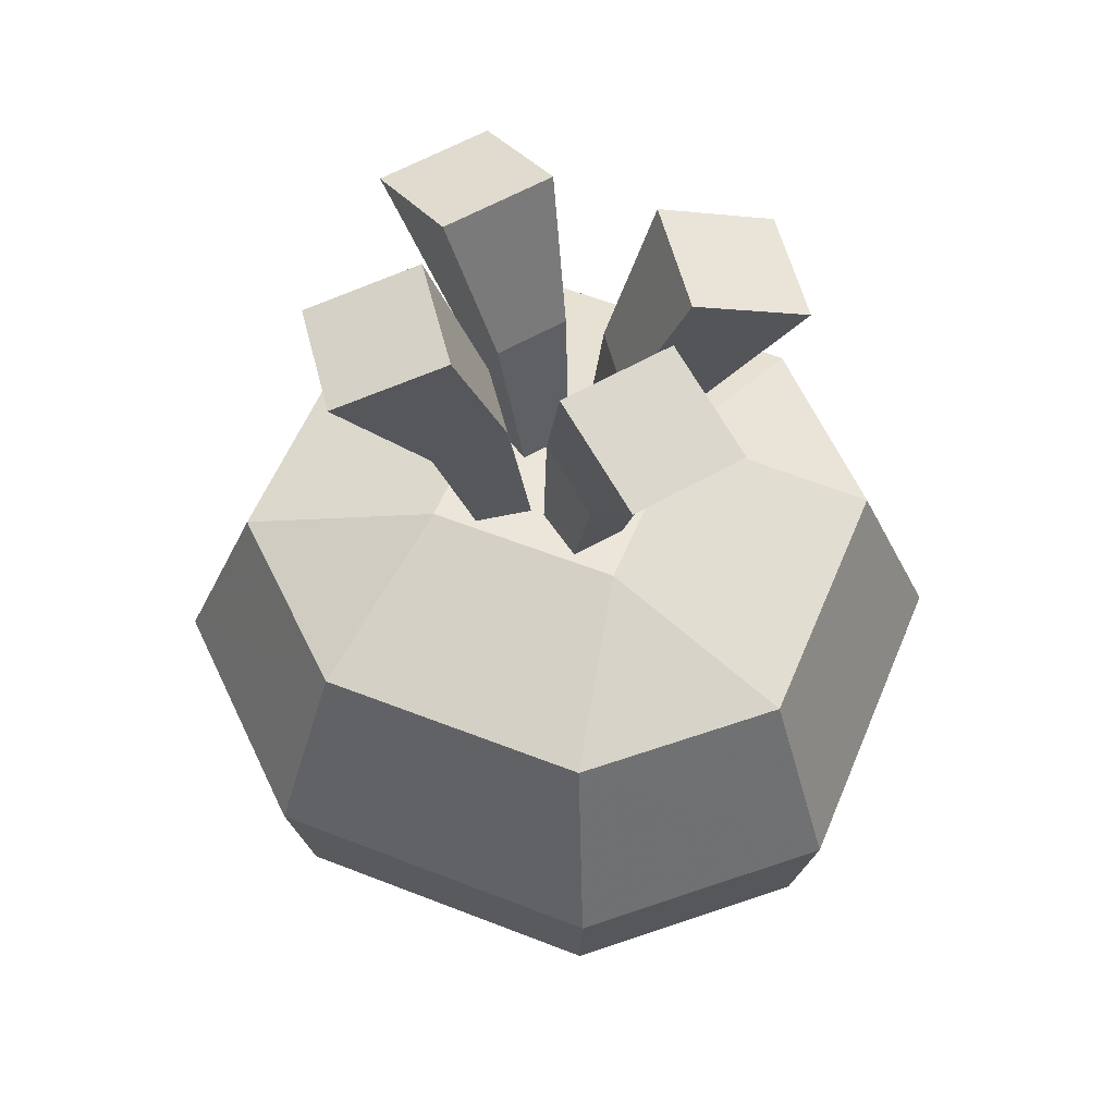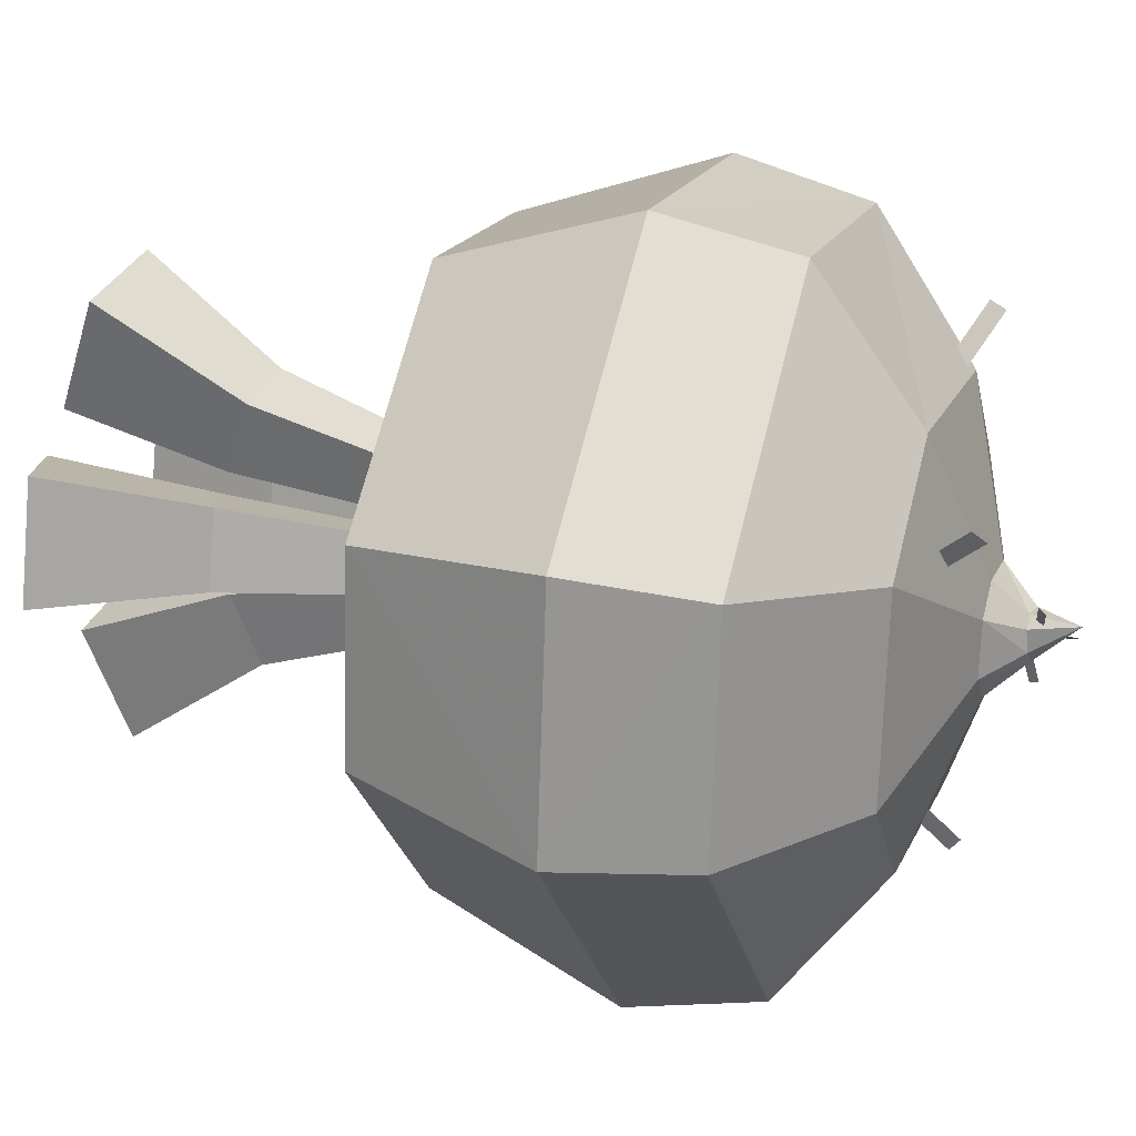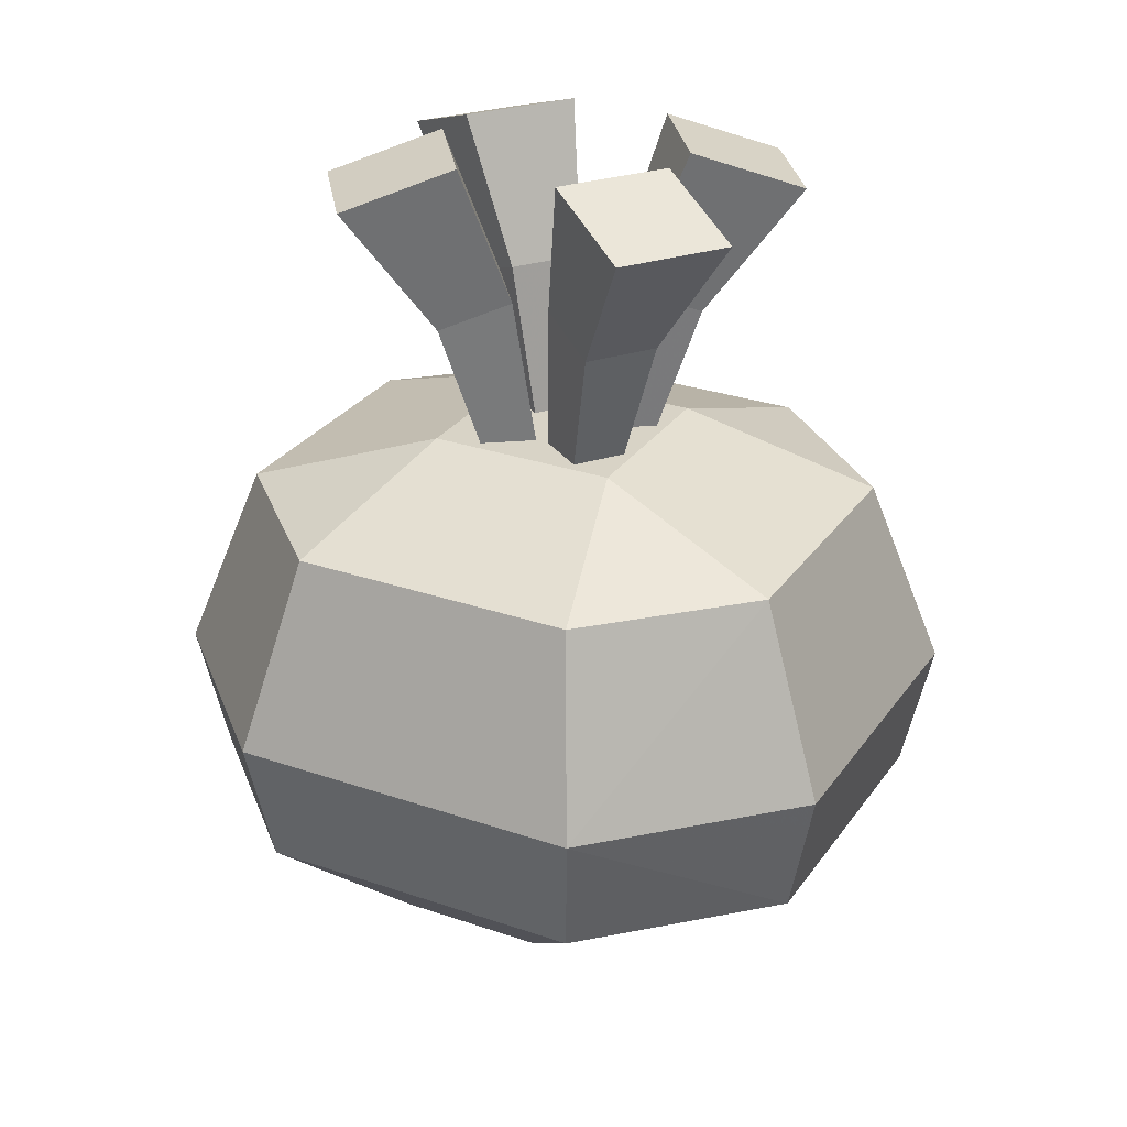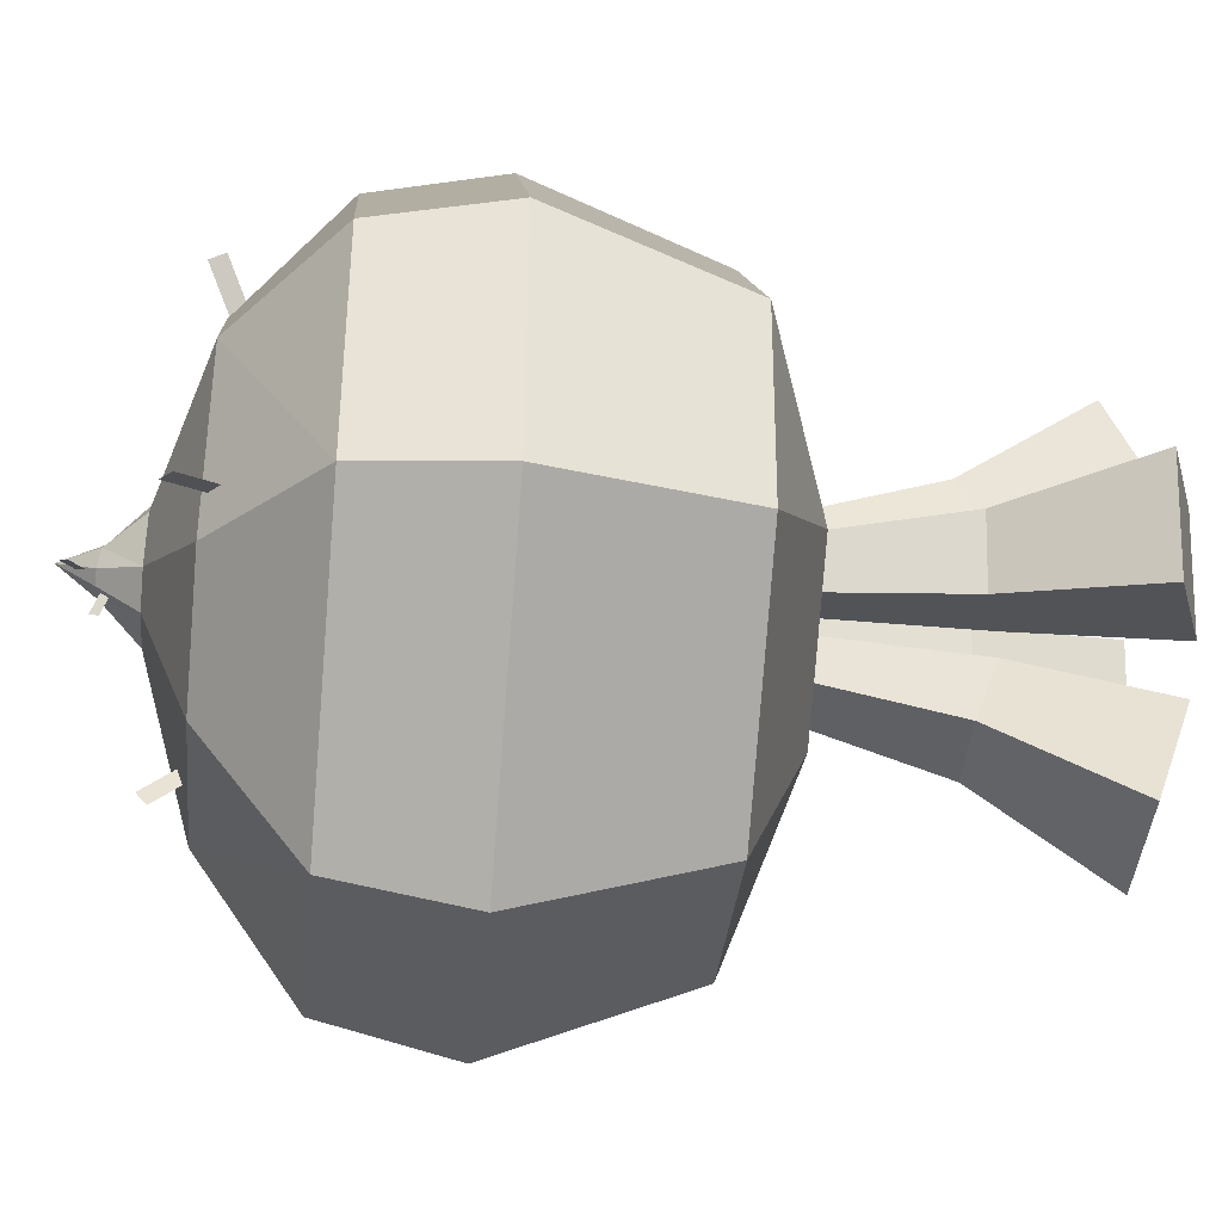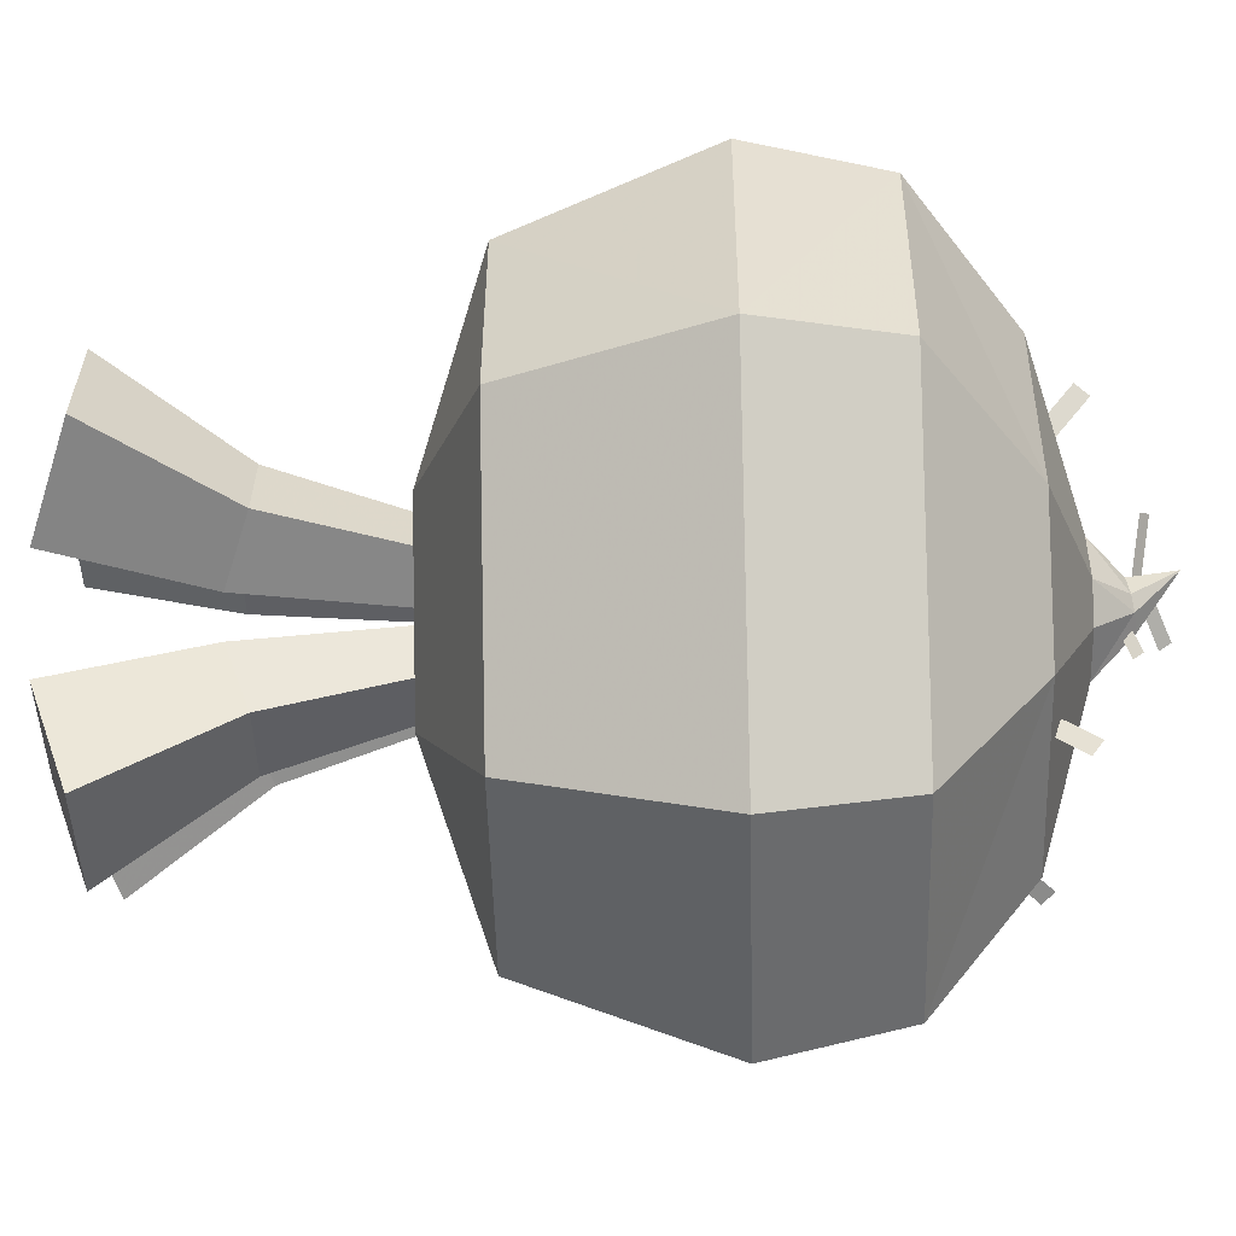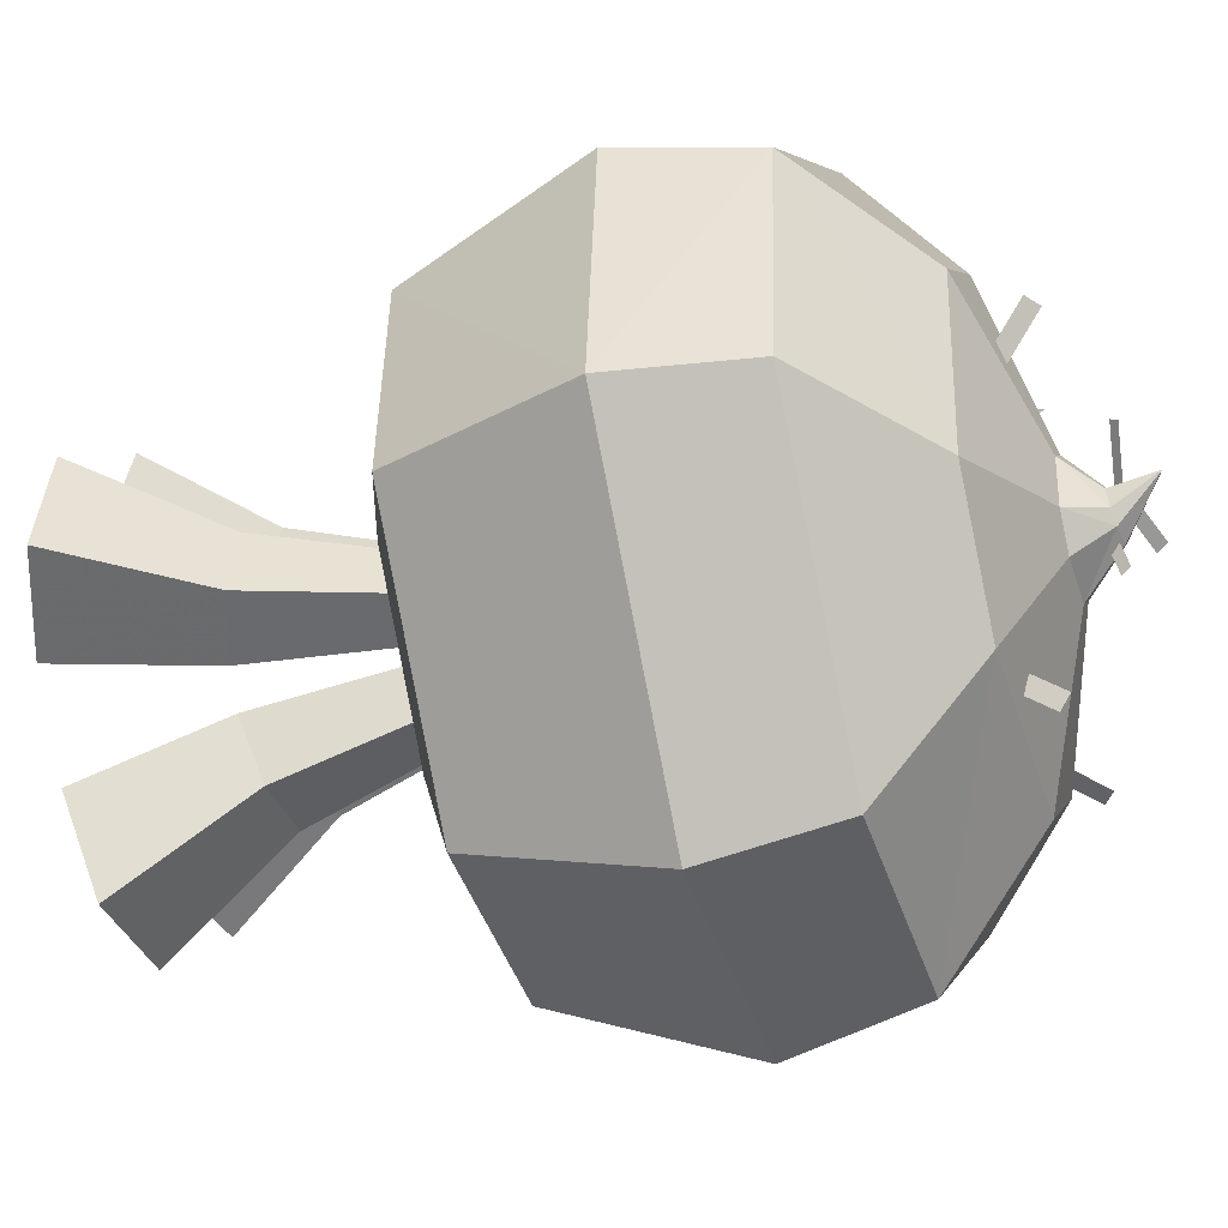
<metadata>
{"format":"obj","ext":"obj","renderer":"f3d","projection":"perspective","resolution":1024,"background":"white","views":[{"elev":56.9,"azim":-106.6,"up":"+Z"},{"elev":27.1,"azim":108.4,"up":"+Y"},{"elev":28.2,"azim":78.7,"up":"+Z"},{"elev":-40.5,"azim":-95.7,"up":"+Y"},{"elev":-45.9,"azim":91.6,"up":"+Y"},{"elev":-36.6,"azim":107.8,"up":"+Y"}]}
</metadata>
<code>
g Plane01
v -3.1e-05 0.000558 0.001854
v 8.7e-05 0.000307 0.001444
v 0.003423 0.003028 0.000868
v 0.003305 0.003279 0.001277
v 0.01908 0.009384 0.0128
v 0.02056 0.01028 0.0205
v 0.02208 -0.004284 0.0205
v 0.02036 -0.003953 0.0128
v -0.00861 0.01846 0.0128
v -0.009336 0.02002 0.0205
v 0.005761 0.02225 0.0205
v 0.005195 0.02061 0.0128
v -0.004568 -0.01806 0.03175
v -0.005669 -0.02242 0.0205
v 0.008766 -0.02075 0.0205
v 0.007056 -0.01672 0.03175
v 0.01778 -0.003457 0.03175
v 0.007665 0.000989 0.03558
v 0.00059 -0.007761 0.03558
v -0.007699 -0.00106 0.03558
v -0.01669 -0.008261 0.03175
v -0.000624 0.007691 0.03558
v 0.01666 0.008191 0.03175
v 0.004534 0.01799 0.03175
v -0.01738 0.003919 0.03175
v -0.02158 0.004876 0.0205
v -0.02072 -0.01025 0.0205
v -0.007521 0.01611 0.03175
v 0.001191 0.001459 -0.00063
v 0.00084 -0.001026 0.001786
v -0.00039 -0.001181 0.001639
v 0.001402 -0.00033 0.001932
v 0.008082 -0.01914 0.0128
v 0.008766 -0.02075 0.0205
v 0.02208 -0.004284 0.0205
v 0.000628 0.001445 0.002079
v 0.001296 0.000905 0.002079
v 0.02056 0.01028 0.0205
v 0.005761 0.02225 0.0205
v -0.001165 0.000595 0.001786
v -0.000603 0.001291 0.001932
v -0.0199 0.004493 0.0128
v -0.02158 0.004876 0.0205
v -0.009336 0.02002 0.0205
v -0.01911 -0.009455 0.0128
v -0.02072 -0.01025 0.0205
v -0.001059 -0.00064 0.001639
v -0.005229 -0.02068 0.0128
v -0.005669 -0.02242 0.0205
v -0.0121 0.004259 0.006865
v -0.01118 -0.007432 0.006865
v 0.004877 0.01243 0.006865
v -0.006747 0.01088 0.006865
v 0.01207 -0.00433 0.006865
v 0.01115 0.007361 0.006865
v -0.004911 -0.0125 0.006865
v 0.006714 -0.01095 0.006865
v -0.003315 0.001137 0.003982
v -0.003064 -0.002054 0.003982
v 0.001319 0.003367 0.003982
v -0.001854 0.002944 0.003982
v 0.003281 -0.001207 0.003982
v 0.00303 0.001983 0.003982
v -0.001353 -0.003438 0.003982
v 0.00182 -0.003014 0.003982
v 0.002851 -0.01331 0.05079
v 0.003476 -0.006694 0.05312
v -0.003456 -0.006394 0.05312
v -0.004081 -0.01301 0.05079
v 0.00197 -0.002046 0.03542
v 0.002543 -0.00351 0.04457
v 0.00214 -0.007779 0.04307
v 0.001694 -0.004961 0.03439
v -0.001086 -0.001914 0.03542
v -0.001931 -0.003316 0.04457
v -0.001362 -0.004829 0.03439
v -0.002335 -0.007585 0.04307
v 0.003476 -0.006694 0.05312
v 0.002851 -0.01331 0.05079
v -0.003456 -0.006394 0.05312
v -0.004081 -0.01301 0.05079
v 0.01365 4.8e-05 0.05079
v 0.0119 0.006763 0.05079
v 0.005567 0.004767 0.05312
v 0.007313 -0.001948 0.05312
v 0.002452 -0.001449 0.03542
v 0.005245 -0.000569 0.03439
v 0.008093 -0.000415 0.04307
v 0.004004 -0.001703 0.04457
v 0.001683 0.001512 0.03542
v 0.002878 0.002631 0.04457
v 0.004476 0.002392 0.03439
v 0.006967 0.00392 0.04307
v 0.007313 -0.001948 0.05312
v 0.01365 4.8e-05 0.05079
v 0.005567 0.004767 0.05312
v 0.0119 0.006763 0.05079
v -0.002894 0.01342 0.05079
v -0.003519 0.006809 0.05312
v 0.003413 0.006509 0.05312
v 0.004038 0.01312 0.05079
v -0.002012 0.002161 0.03542
v -0.002586 0.003625 0.04457
v -0.002183 0.007893 0.04307
v -0.001737 0.005076 0.03439
v 0.001044 0.002028 0.03542
v 0.001888 0.003431 0.04457
v 0.001319 0.004944 0.03439
v 0.002292 0.007699 0.04307
v -0.003519 0.006809 0.05312
v -0.002894 0.01342 0.05079
v 0.003413 0.006509 0.05312
v 0.004038 0.01312 0.05079
v -0.01369 6.7e-05 0.05079
v -0.01195 -0.006649 0.05079
v -0.00561 -0.004652 0.05312
v -0.007356 0.002063 0.05312
v -0.002495 0.001564 0.03542
v -0.005288 0.000684 0.03439
v -0.008136 0.000529 0.04307
v -0.004047 0.001818 0.04457
v -0.001726 -0.001397 0.03542
v -0.00292 -0.002517 0.04457
v -0.004518 -0.002277 0.03439
v -0.007009 -0.003805 0.04307
v -0.007356 0.002063 0.05312
v -0.01369 6.7e-05 0.05079
v -0.00561 -0.004652 0.05312
v -0.01195 -0.006649 0.05079
v -0.000267 -0.00112 0.002499
v -2.8e-05 -0.000888 0.001978
v -0.000139 -0.002731 0.001472
v -0.000379 -0.002963 0.001993
v -7e-06 3.5e-05 0.001269
v 0.000274 0.000307 0.000657
v -0.001583 -0.000666 -0.000192
v -0.001865 -0.000939 0.00042
v 0.005438 0.005844 0.006862
v 0.005138 0.005191 0.00611
v 0.006625 0.00799 0.003382
v 0.006925 0.008643 0.004134
v -0.005713 0.01133 0.008315
v -0.00546 0.01099 0.007393
v -0.007723 0.01392 0.005694
v -0.007977 0.01426 0.006616
v -0.01175 -0.004812 0.008822
v -0.01096 -0.004629 0.008174
v -0.0134 -0.005952 0.005097
v -0.01419 -0.006135 0.005745
v 0.002302 -0.009218 0.008204
v 0.002471 -0.008392 0.00759
v 0.002584 -0.01097 0.004394
v 0.002414 -0.0118 0.005008
f 1 2 3
f 3 4 1
f 5 6 7
f 7 8 5
f 9 10 11
f 11 12 9
f 13 14 15
f 15 16 13
f 16 17 18
f 18 19 16
f 13 19 20
f 20 21 13
f 19 18 22
f 22 20 19
f 18 23 24
f 24 22 18
f 25 26 27
f 27 21 25
f 20 22 28
f 28 25 20
f 29 30 31
f 29 32 30
f 33 8 7
f 7 34 33
f 15 35 17
f 17 16 15
f 17 23 18
f 29 36 37
f 5 12 11
f 11 6 5
f 38 39 24
f 24 23 38
f 24 28 22
f 29 40 41
f 9 42 43
f 43 10 9
f 44 26 25
f 25 28 44
f 45 46 43
f 43 42 45
f 29 31 47
f 45 48 49
f 49 46 45
f 27 14 13
f 13 21 27
f 45 42 50
f 50 51 45
f 9 12 52
f 52 53 9
f 33 34 49
f 49 48 33
f 5 8 54
f 54 55 5
f 35 38 23
f 23 17 35
f 39 44 28
f 28 24 39
f 21 20 25
f 16 19 13
f 48 56 57
f 57 33 48
f 8 33 57
f 57 54 8
f 12 5 55
f 55 52 12
f 42 9 53
f 53 50 42
f 48 45 51
f 51 56 48
f 51 50 58
f 58 59 51
f 53 52 60
f 60 61 53
f 55 54 62
f 62 63 55
f 56 64 65
f 65 57 56
f 54 57 65
f 65 62 54
f 52 55 63
f 63 60 52
f 50 53 61
f 61 58 50
f 56 51 59
f 59 64 56
f 59 58 40
f 40 47 59
f 61 60 36
f 36 41 61
f 63 62 32
f 32 37 63
f 64 31 30
f 30 65 64
f 62 65 30
f 30 32 62
f 60 63 37
f 37 36 60
f 58 61 41
f 41 40 58
f 64 59 47
f 47 31 64
f 40 29 47
f 36 29 41
f 32 29 37
f 66 67 68
f 68 69 66
f 70 71 72
f 72 73 70
f 74 75 71
f 71 70 74
f 76 77 75
f 75 74 76
f 73 72 77
f 77 76 73
f 78 79 72
f 72 71 78
f 80 78 71
f 71 75 80
f 81 80 75
f 75 77 81
f 79 81 77
f 77 72 79
f 82 83 84
f 84 85 82
f 86 87 88
f 88 89 86
f 90 86 89
f 89 91 90
f 92 90 91
f 91 93 92
f 87 92 93
f 93 88 87
f 94 89 88
f 88 95 94
f 96 91 89
f 89 94 96
f 97 93 91
f 91 96 97
f 95 88 93
f 93 97 95
f 98 99 100
f 100 101 98
f 102 103 104
f 104 105 102
f 106 107 103
f 103 102 106
f 108 109 107
f 107 106 108
f 105 104 109
f 109 108 105
f 110 111 104
f 104 103 110
f 112 110 103
f 103 107 112
f 113 112 107
f 107 109 113
f 111 113 109
f 109 104 111
f 114 115 116
f 116 117 114
f 118 119 120
f 120 121 118
f 122 118 121
f 121 123 122
f 124 122 123
f 123 125 124
f 119 124 125
f 125 120 119
f 126 121 120
f 120 127 126
f 128 123 121
f 121 126 128
f 129 125 123
f 123 128 129
f 127 120 125
f 125 129 127
f 130 131 132
f 132 133 130
f 134 135 136
f 136 137 134
f 138 139 140
f 140 141 138
f 142 143 144
f 144 145 142
f 146 147 148
f 148 149 146
f 150 151 152
f 152 153 150

</code>
